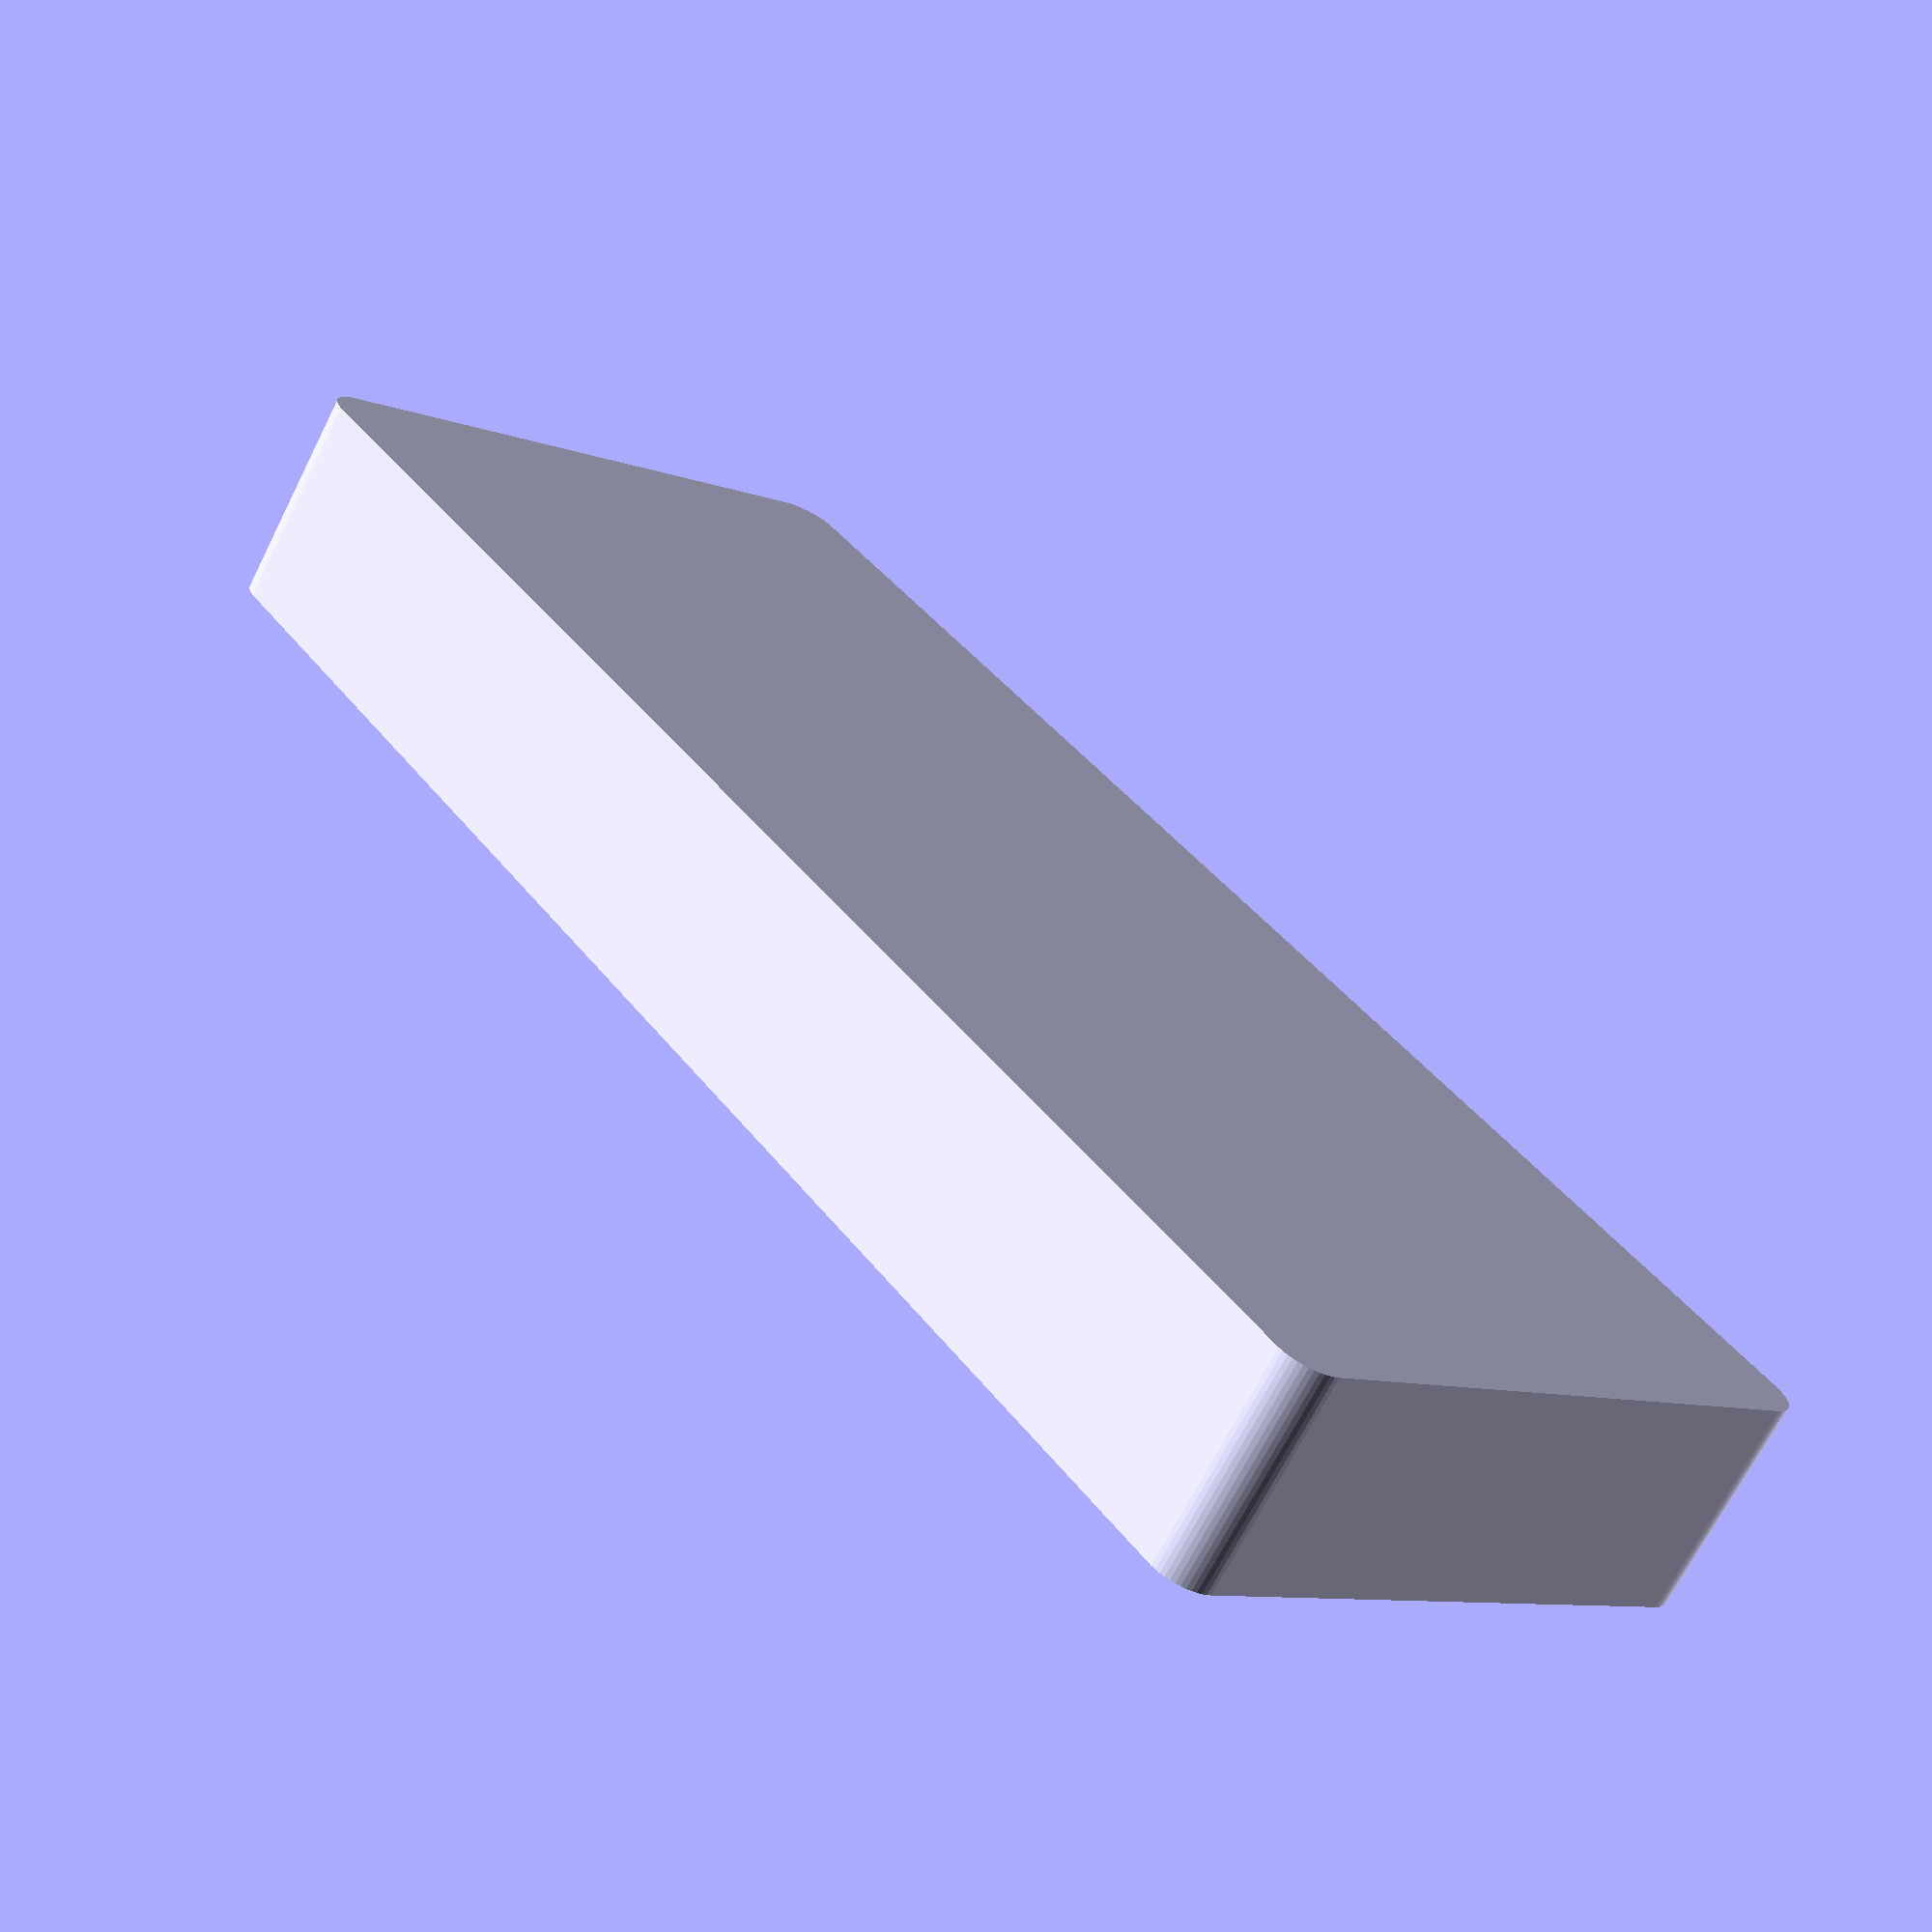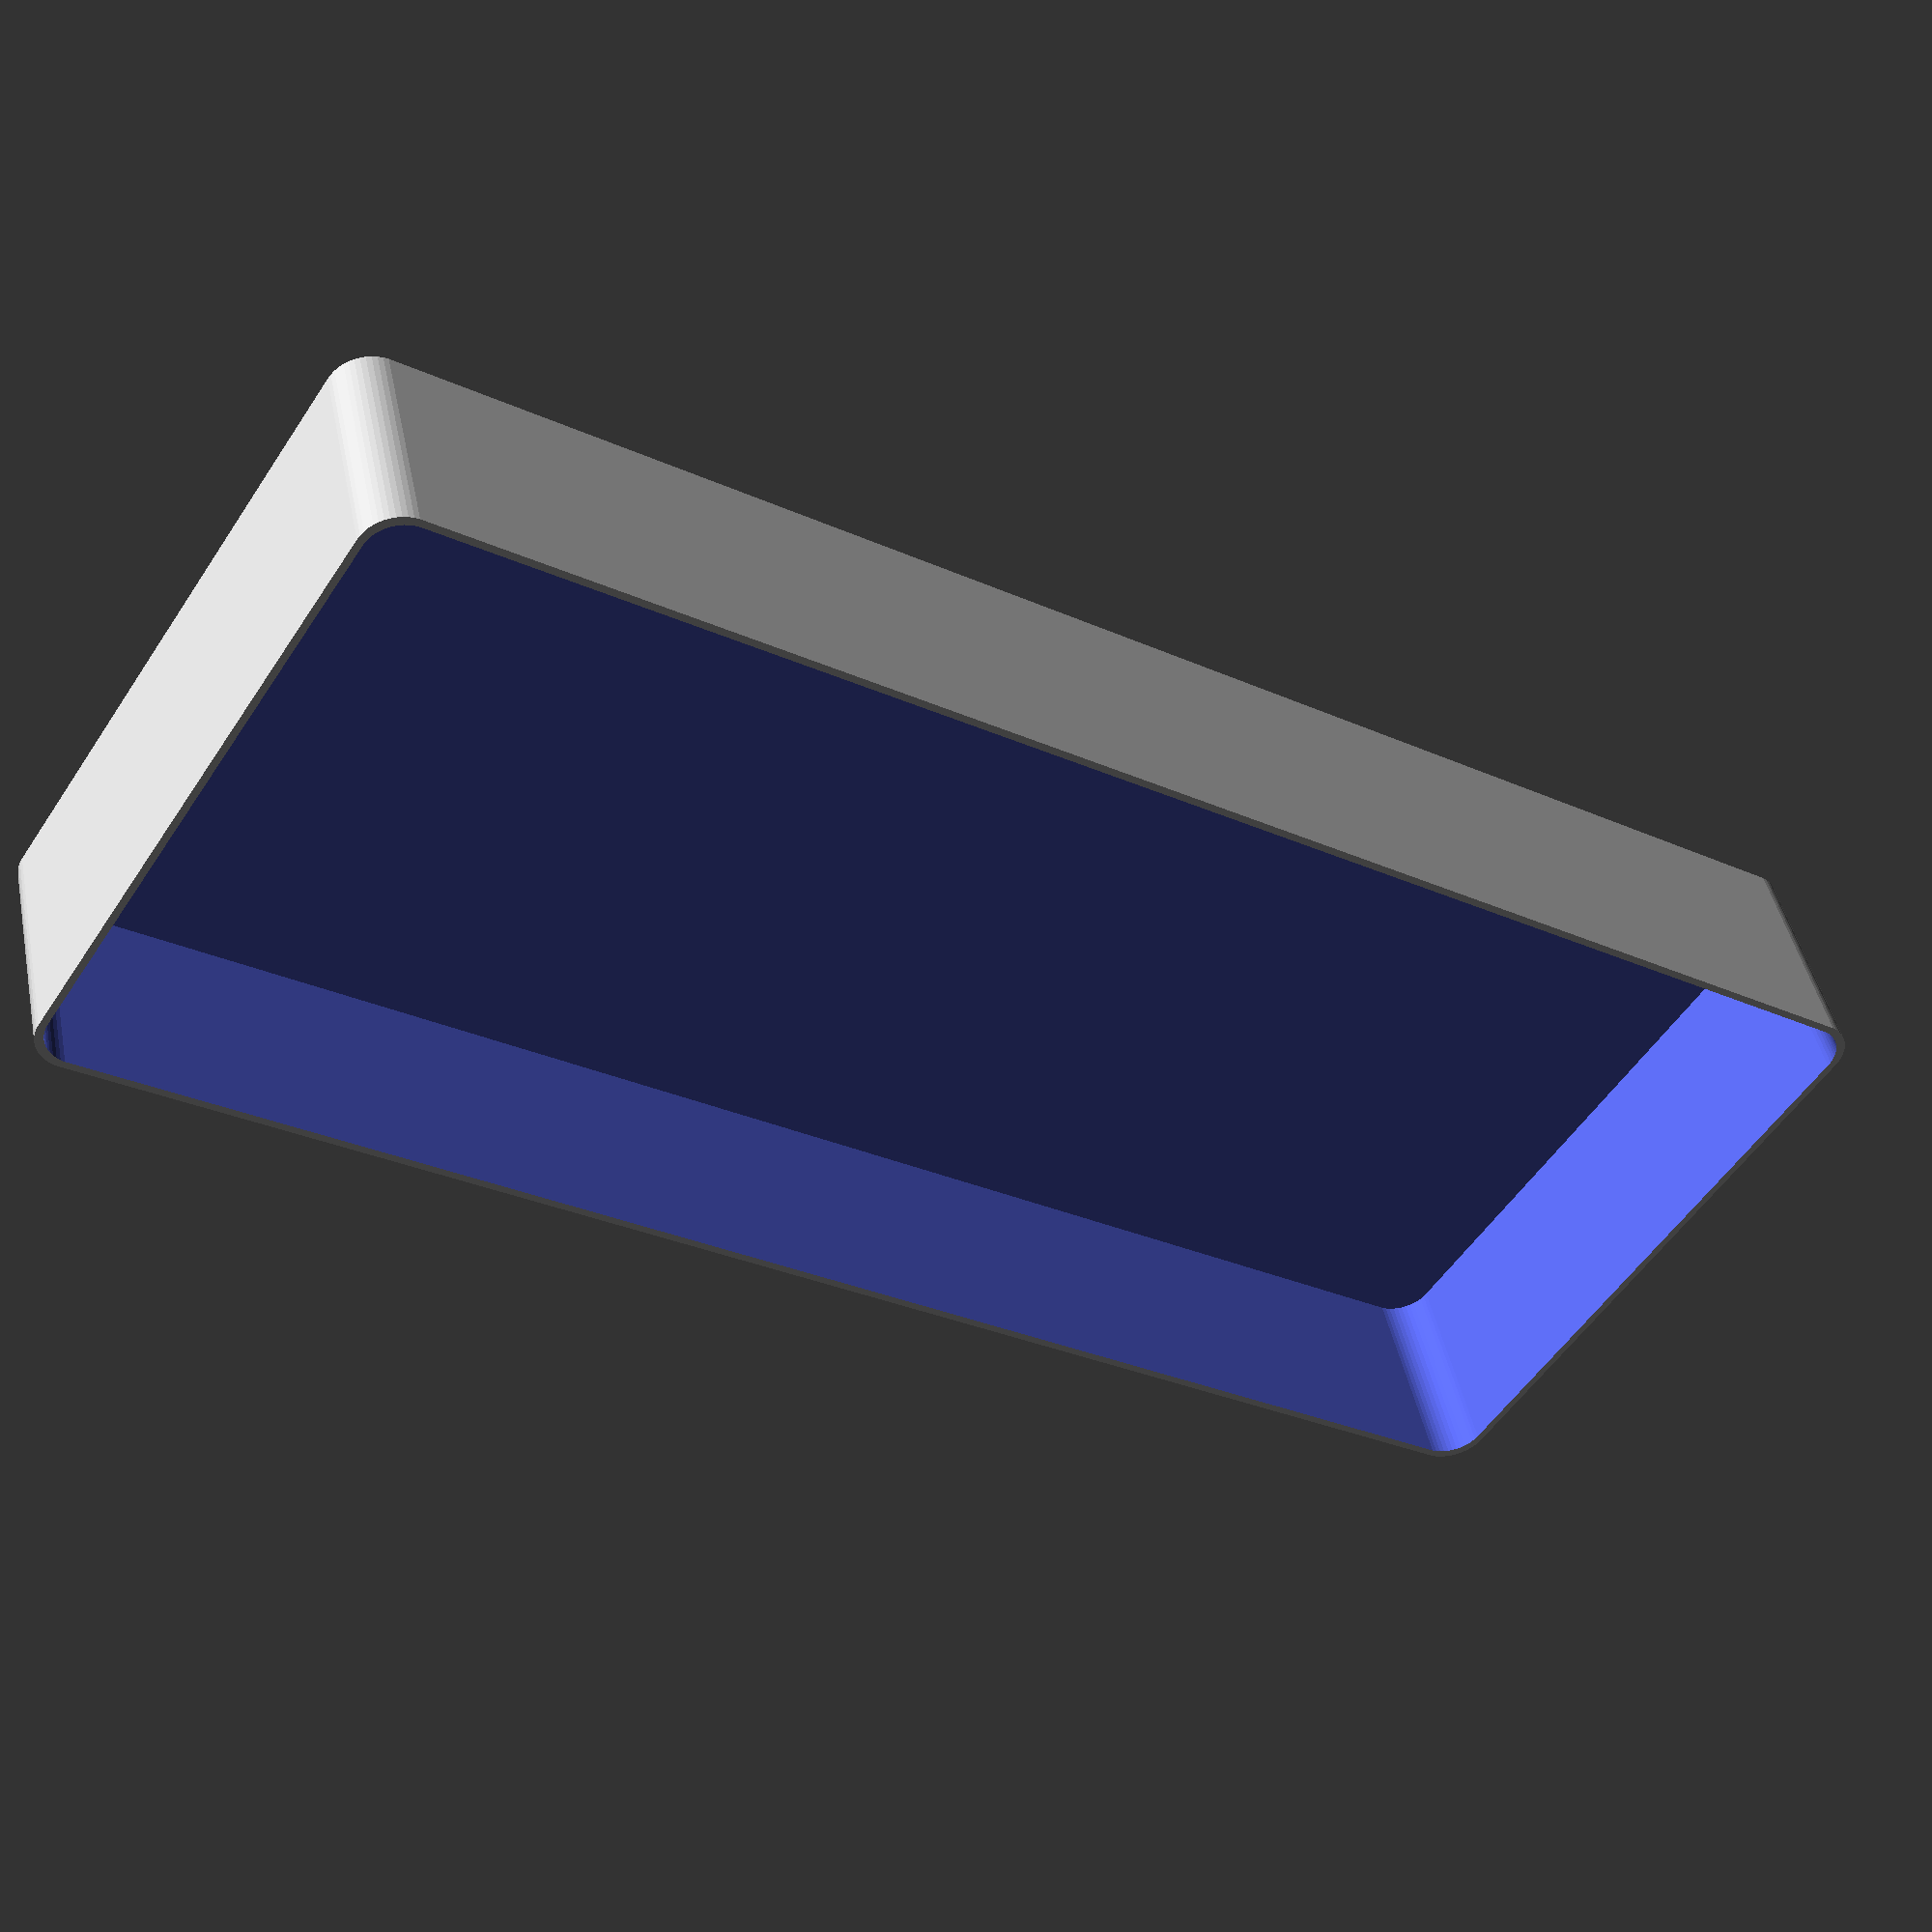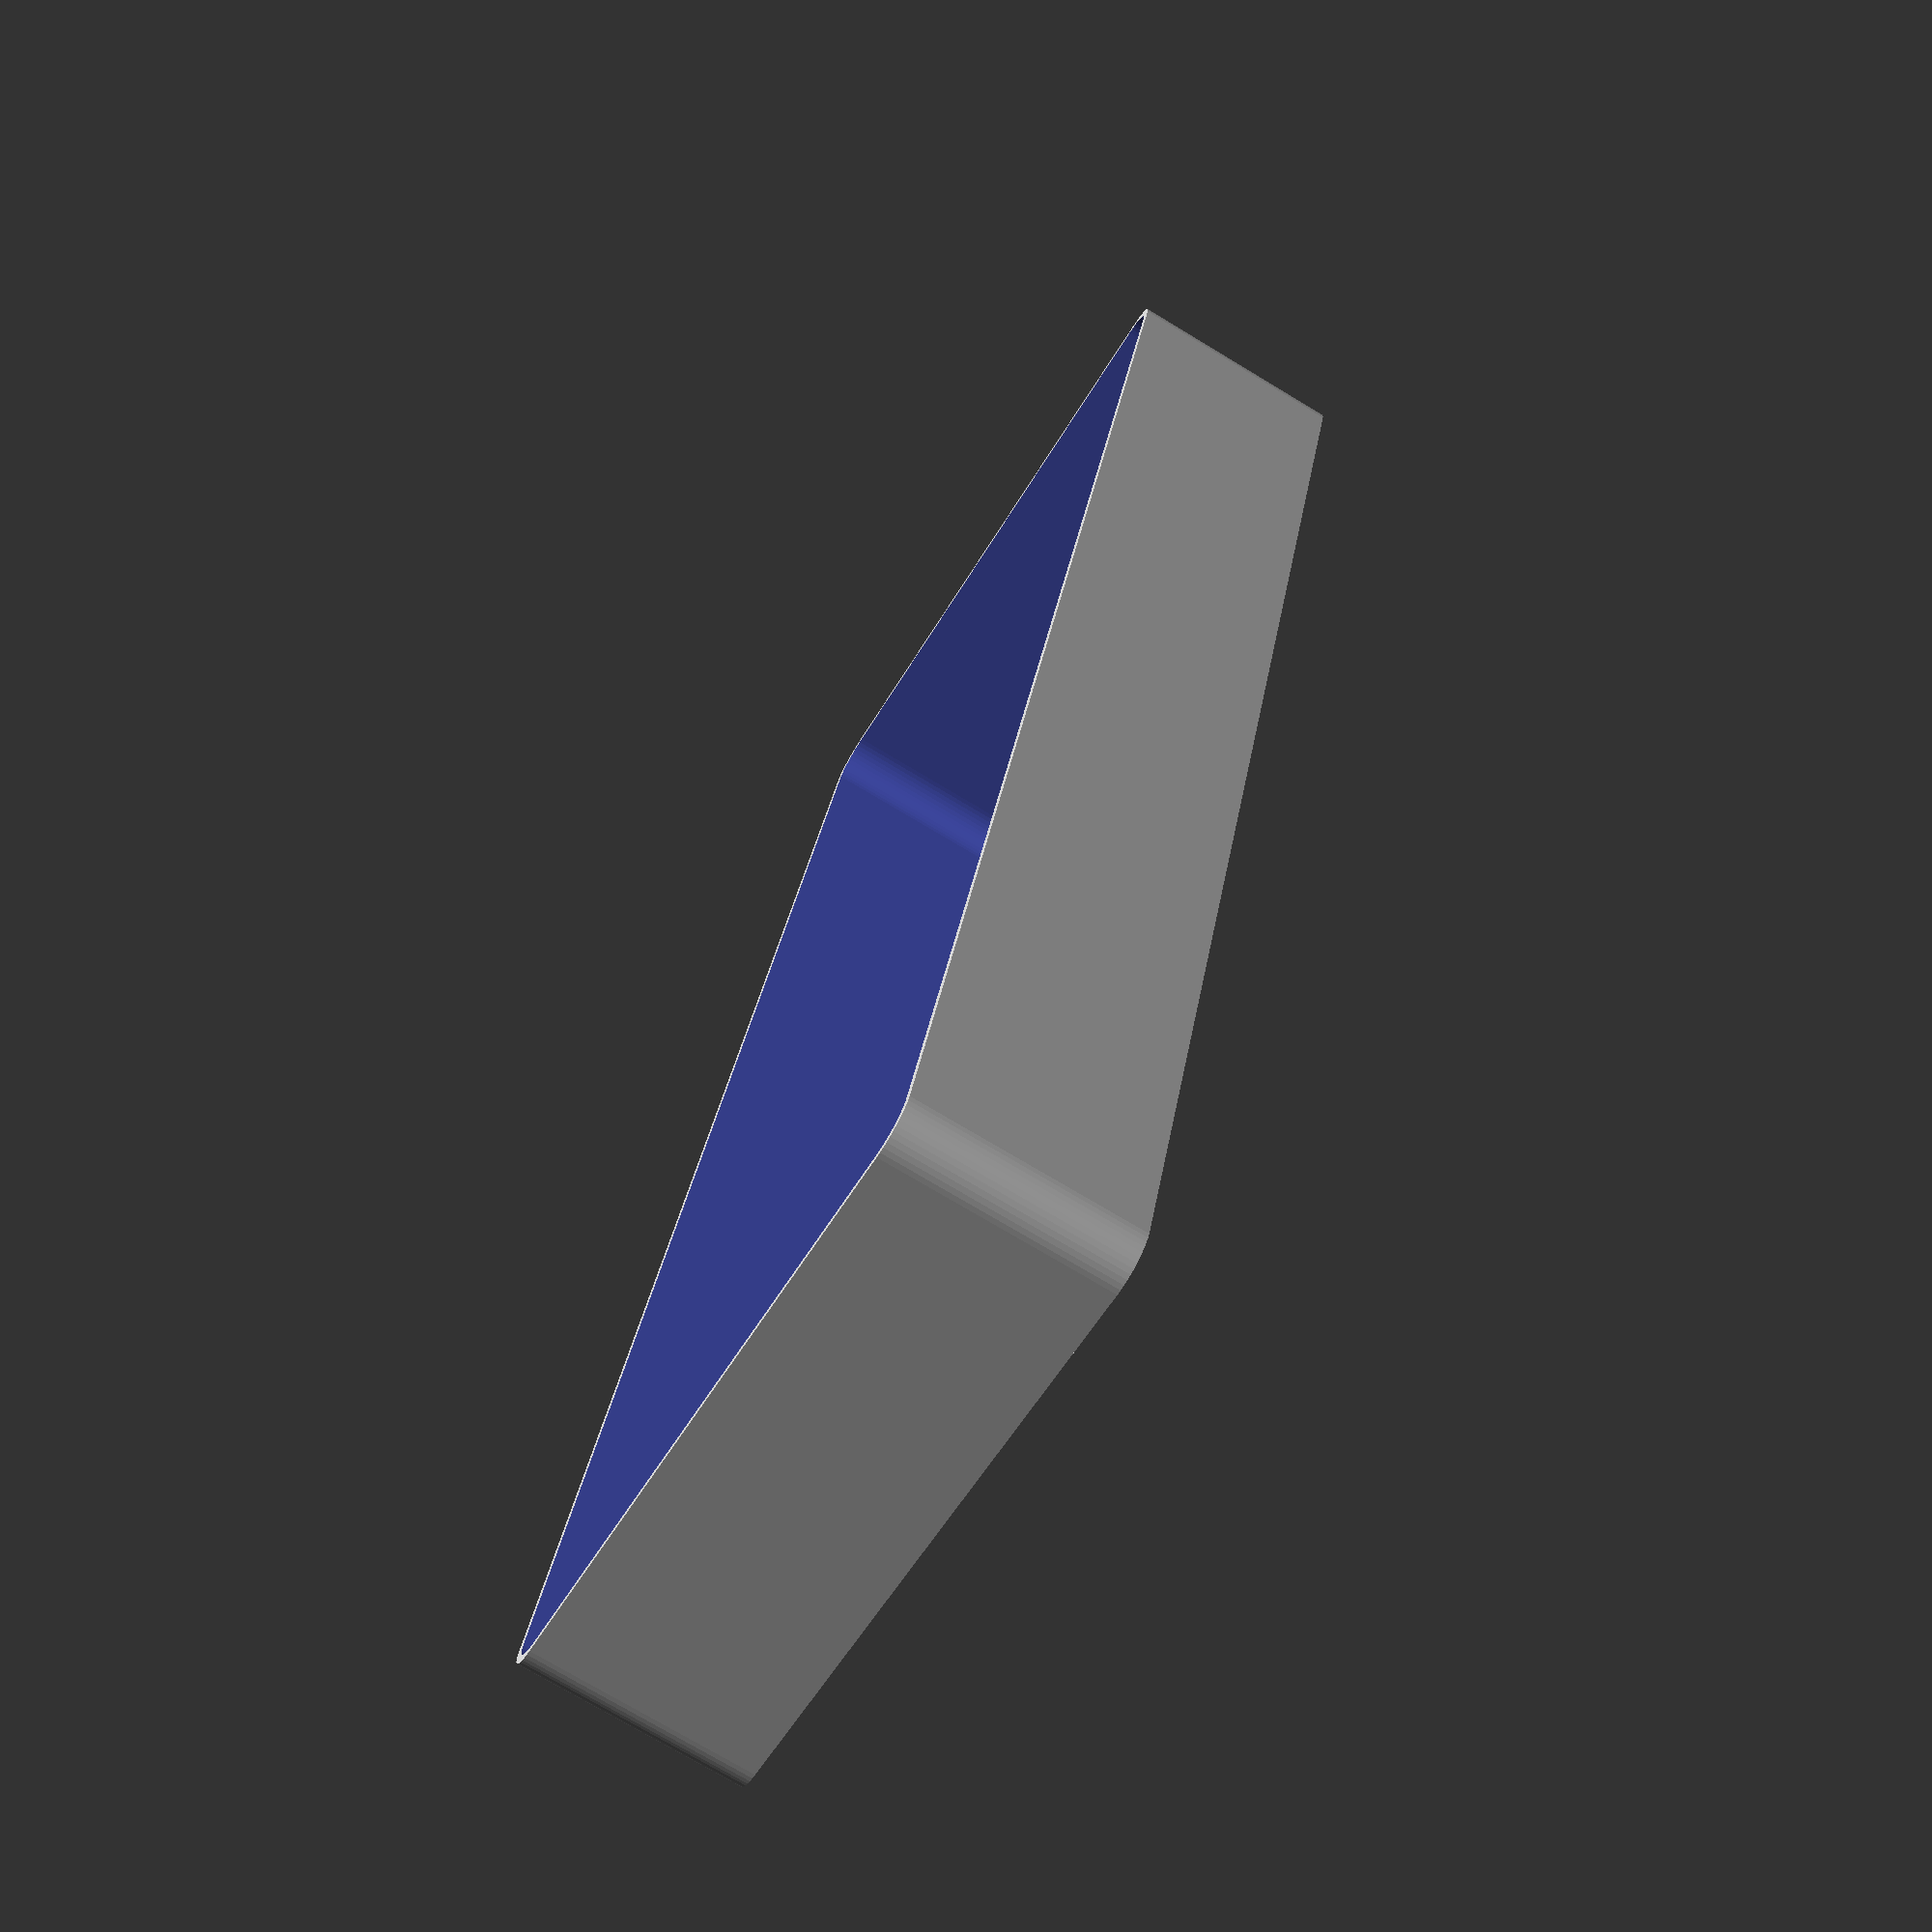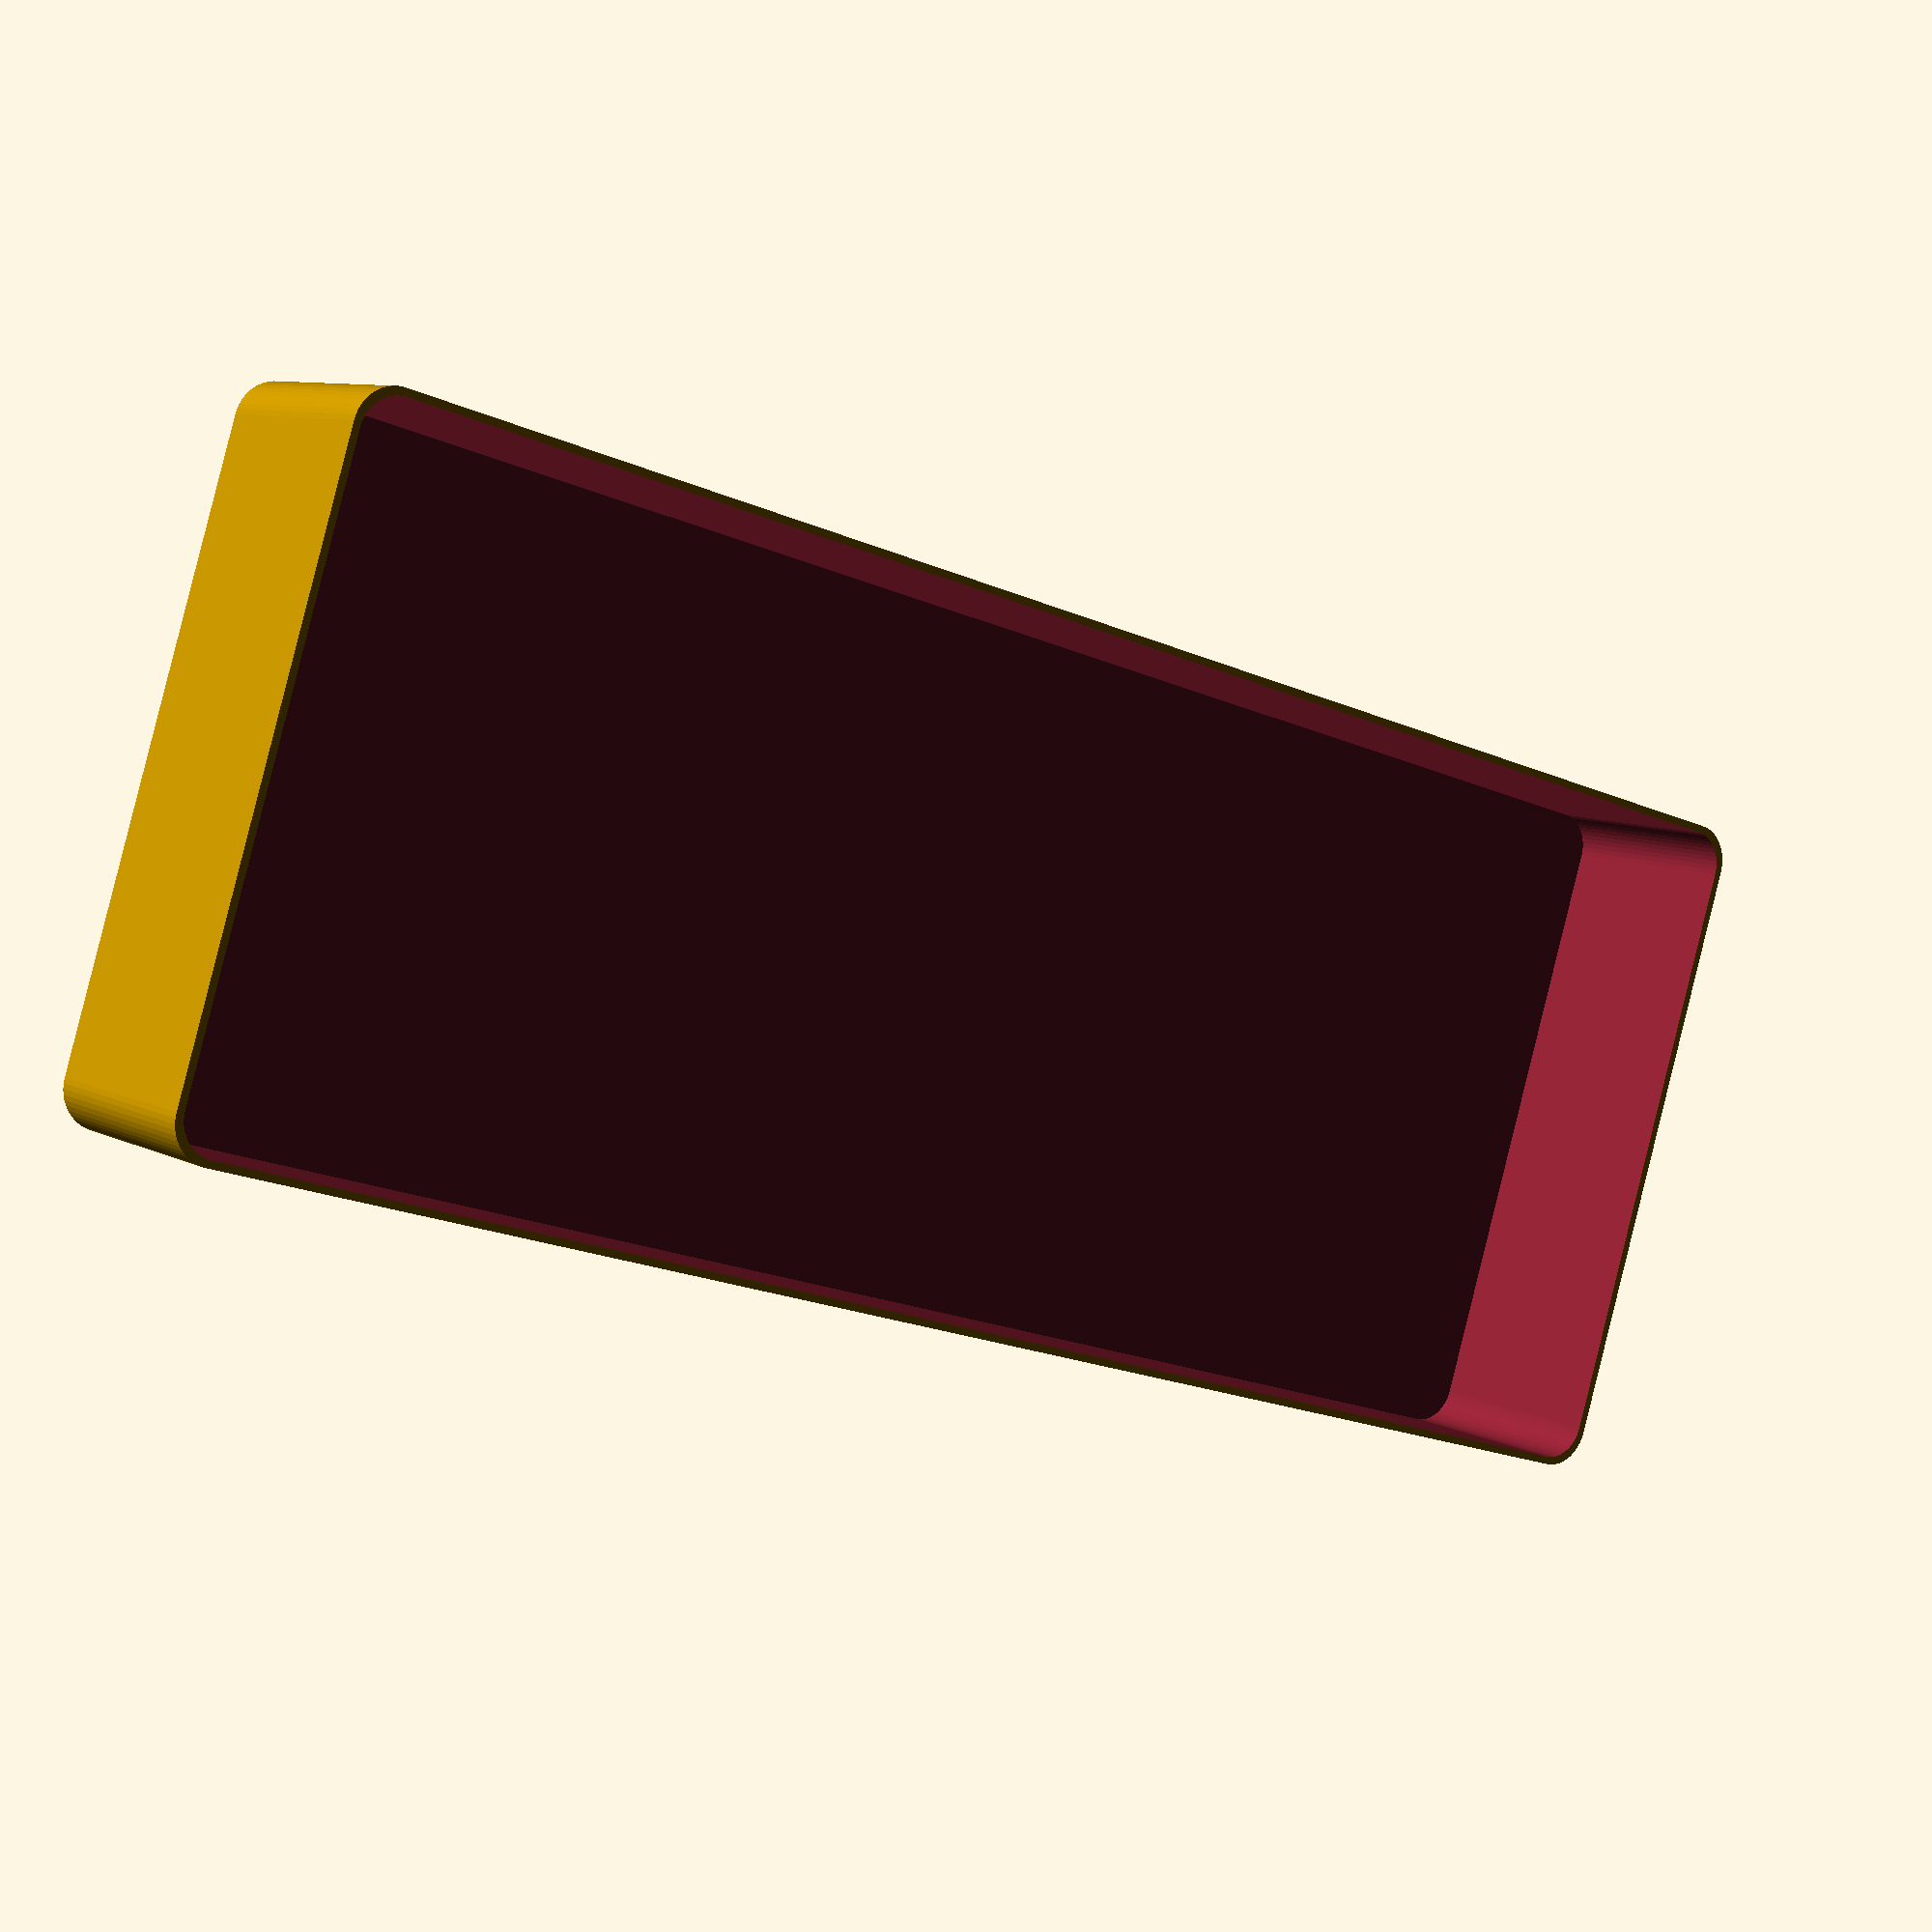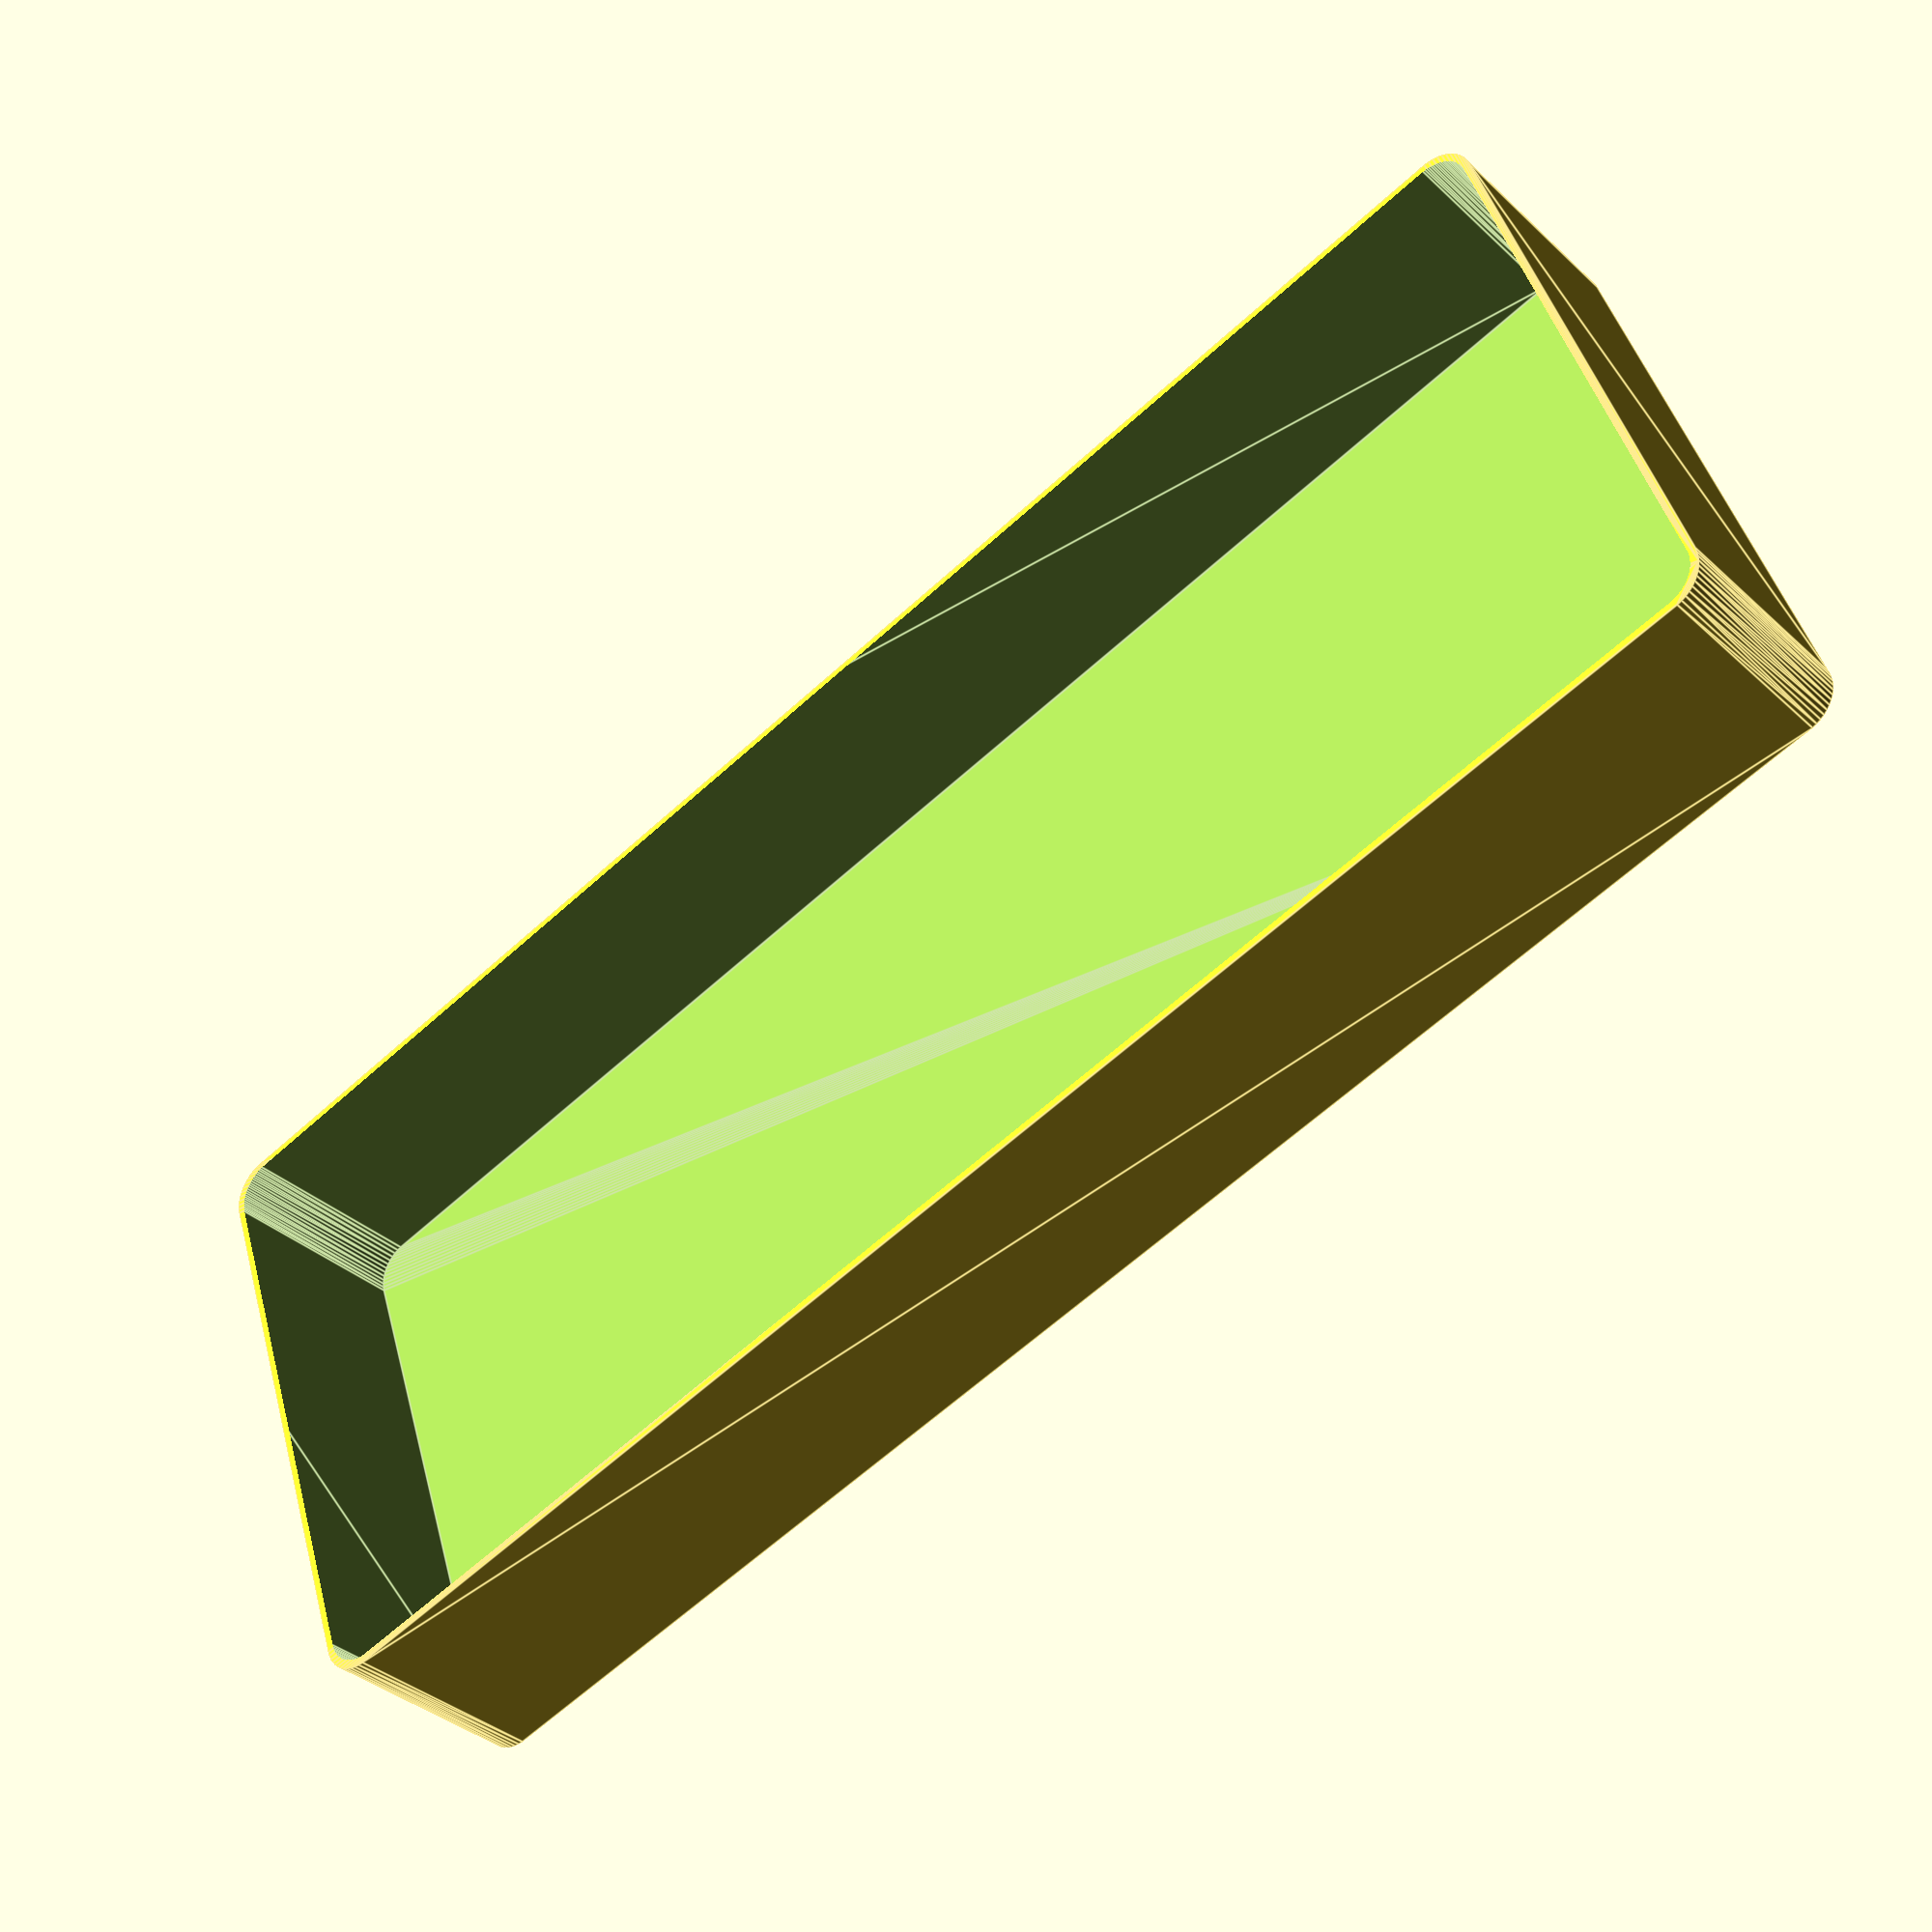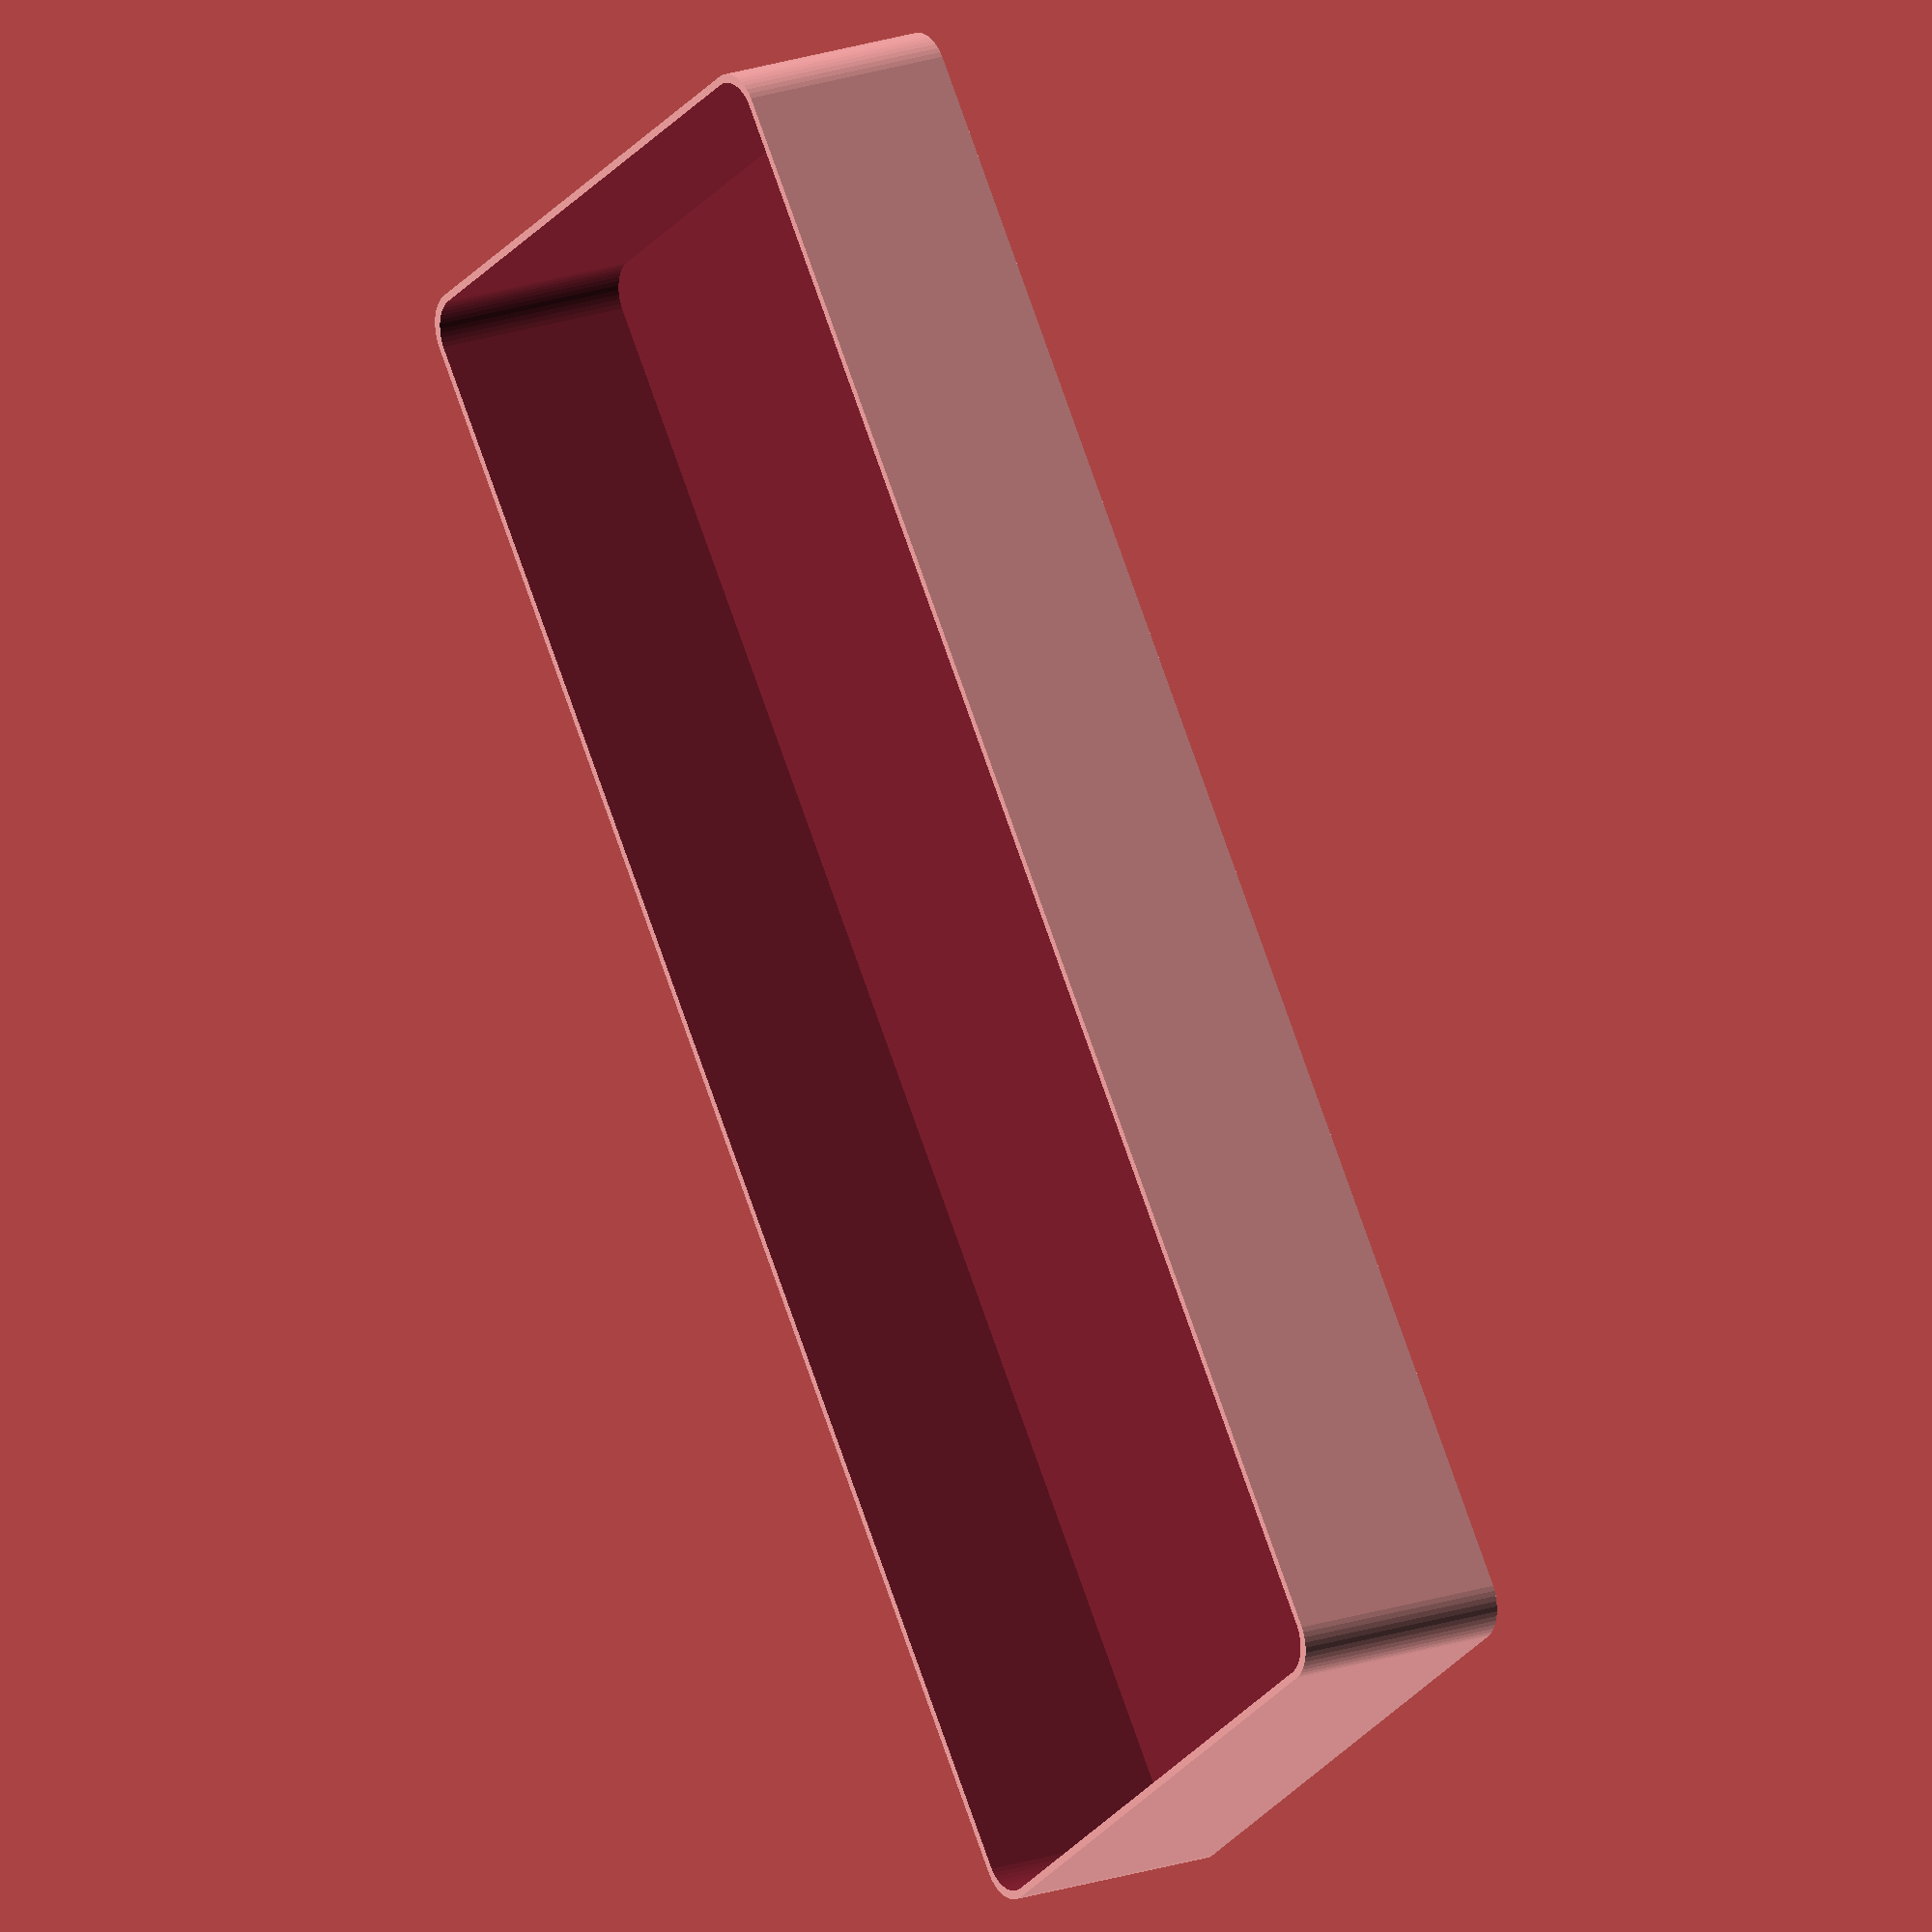
<openscad>
$fn = 50;


difference() {
	union() {
		translate(v = [0, -45.0000000000, 0]) {
			hull() {
				translate(v = [-108.5000000000, 41.0000000000, 0]) {
					cylinder(h = 30, r = 5.5000000000);
				}
				translate(v = [108.5000000000, 41.0000000000, 0]) {
					cylinder(h = 30, r = 5.5000000000);
				}
				translate(v = [-108.5000000000, -41.0000000000, 0]) {
					cylinder(h = 30, r = 5.5000000000);
				}
				translate(v = [108.5000000000, -41.0000000000, 0]) {
					cylinder(h = 30, r = 5.5000000000);
				}
			}
		}
	}
	union() {
		translate(v = [0, -45.0000000000, 2]) {
			hull() {
				translate(v = [-108.0000000000, 40.5000000000, 0]) {
					cylinder(h = 60, r = 5);
				}
				translate(v = [108.0000000000, 40.5000000000, 0]) {
					cylinder(h = 60, r = 5);
				}
				translate(v = [-108.0000000000, -40.5000000000, 0]) {
					cylinder(h = 60, r = 5);
				}
				translate(v = [108.0000000000, -40.5000000000, 0]) {
					cylinder(h = 60, r = 5);
				}
			}
		}
	}
}
</openscad>
<views>
elev=68.9 azim=128.1 roll=153.2 proj=p view=wireframe
elev=135.3 azim=33.1 roll=191.6 proj=p view=solid
elev=254.1 azim=106.7 roll=121.1 proj=p view=wireframe
elev=351.9 azim=197.3 roll=324.8 proj=p view=solid
elev=34.9 azim=341.4 roll=39.2 proj=p view=edges
elev=340.8 azim=53.0 roll=56.6 proj=o view=wireframe
</views>
